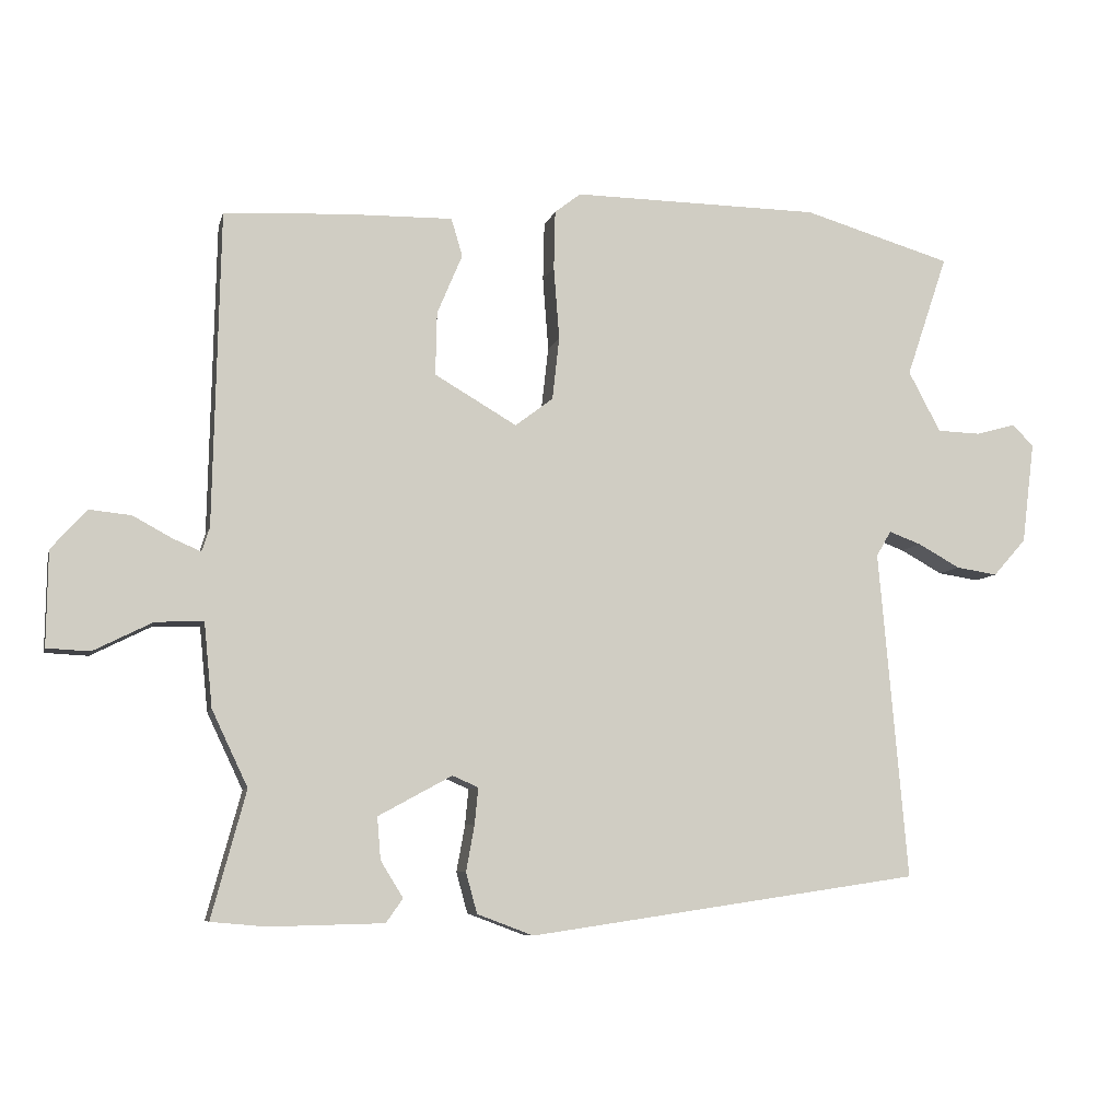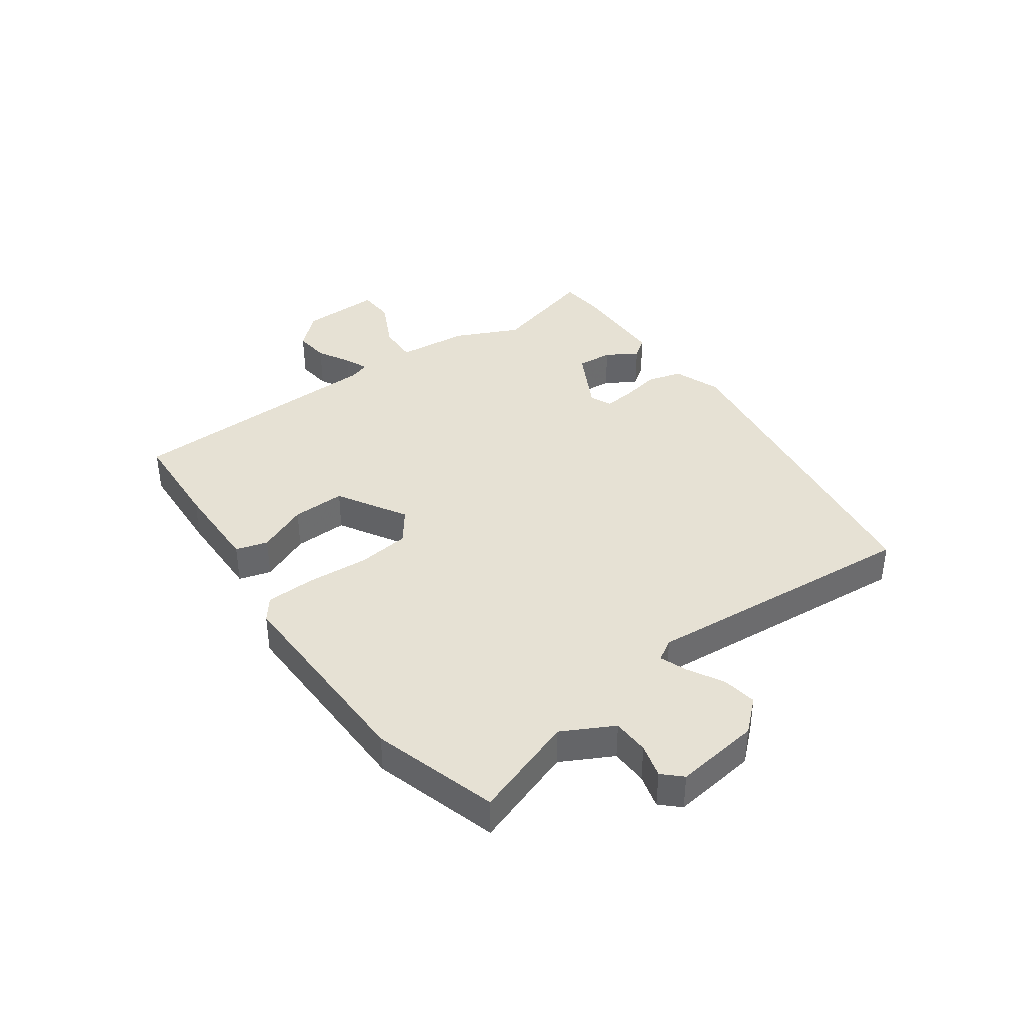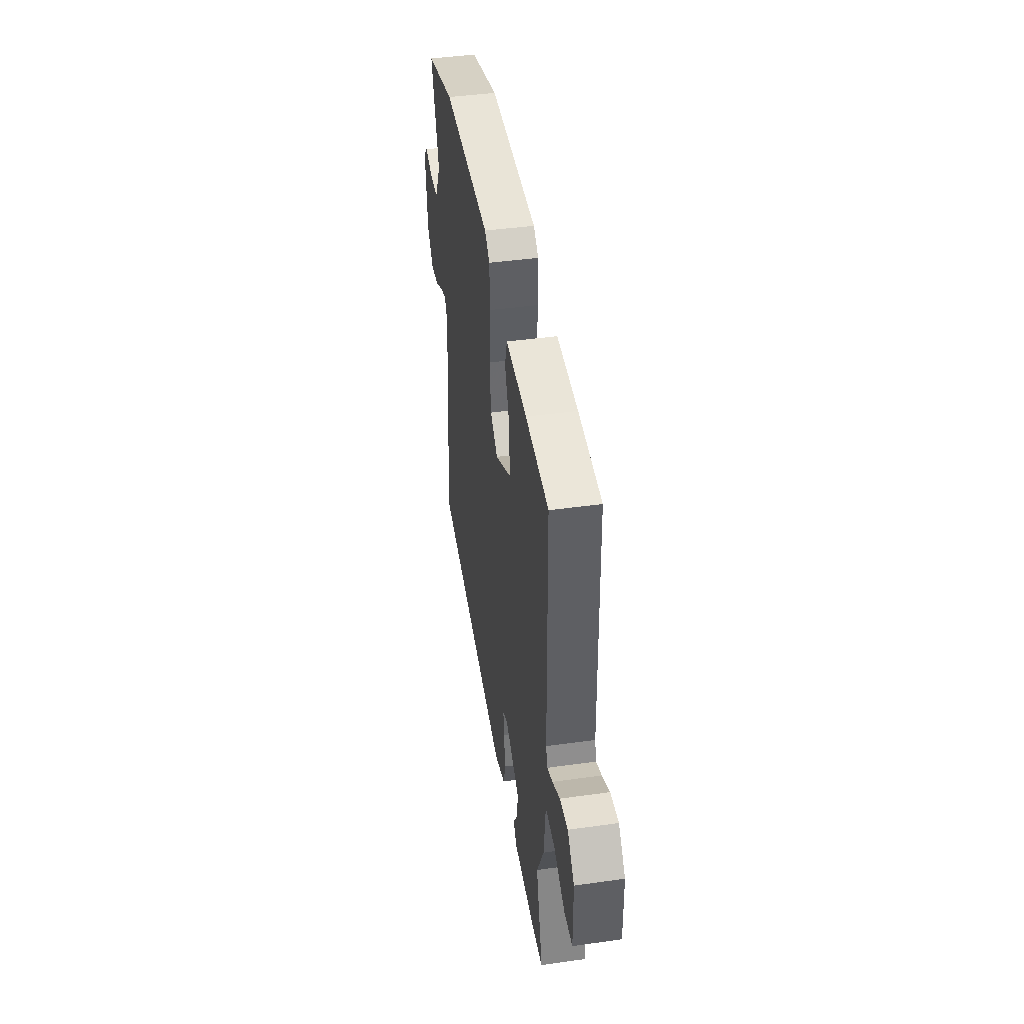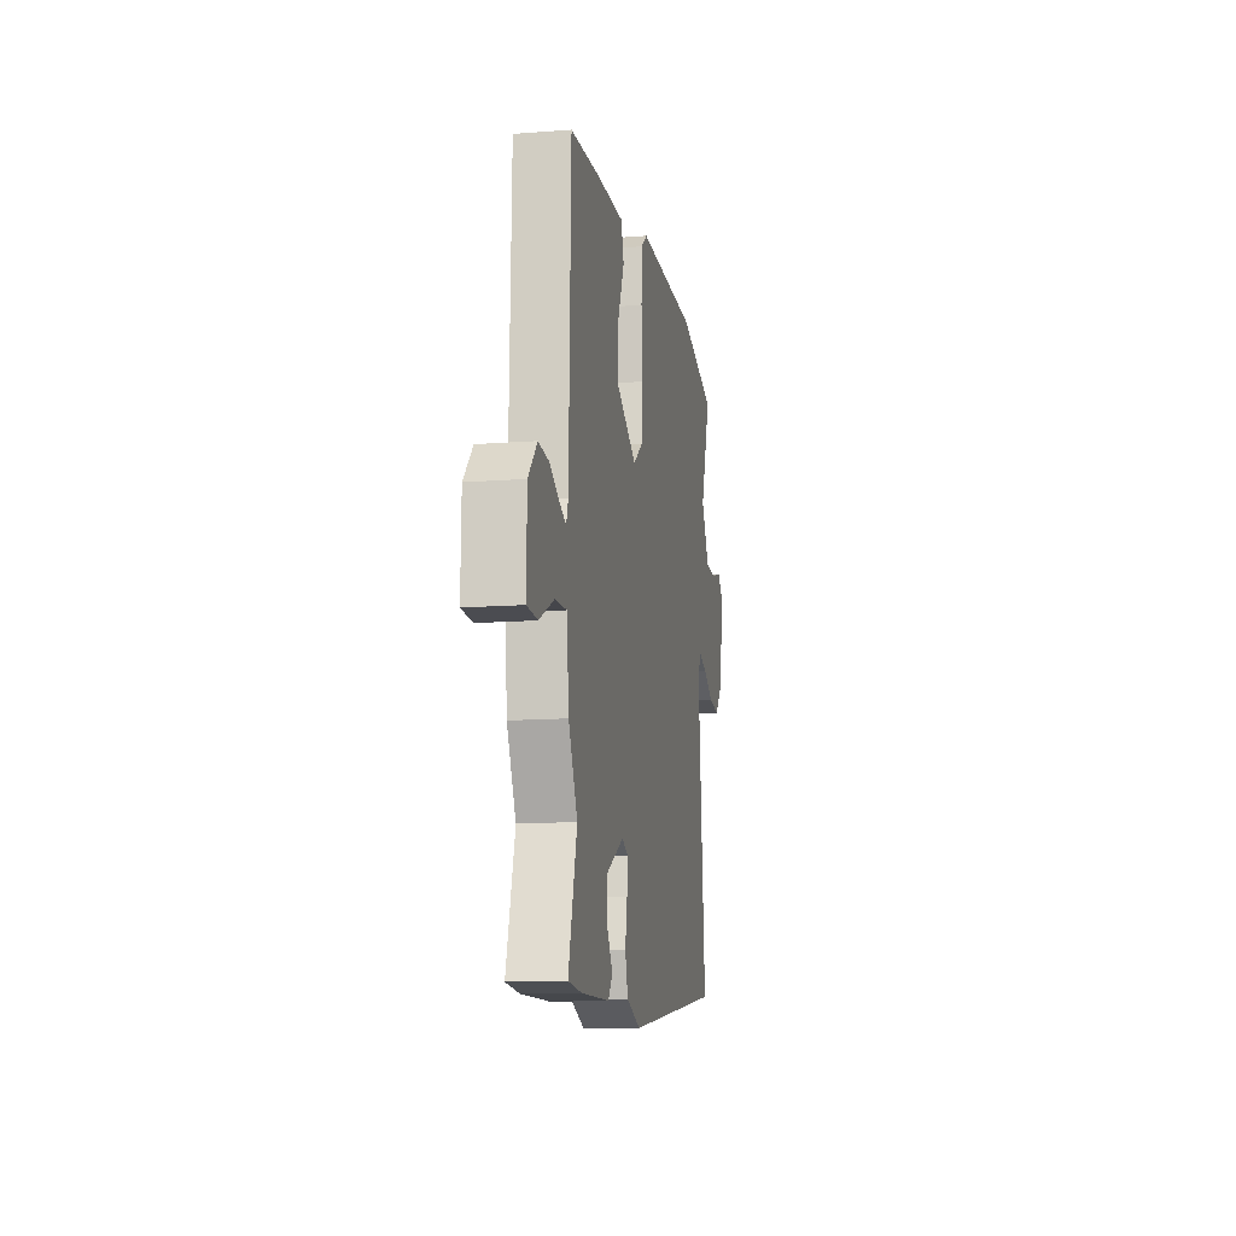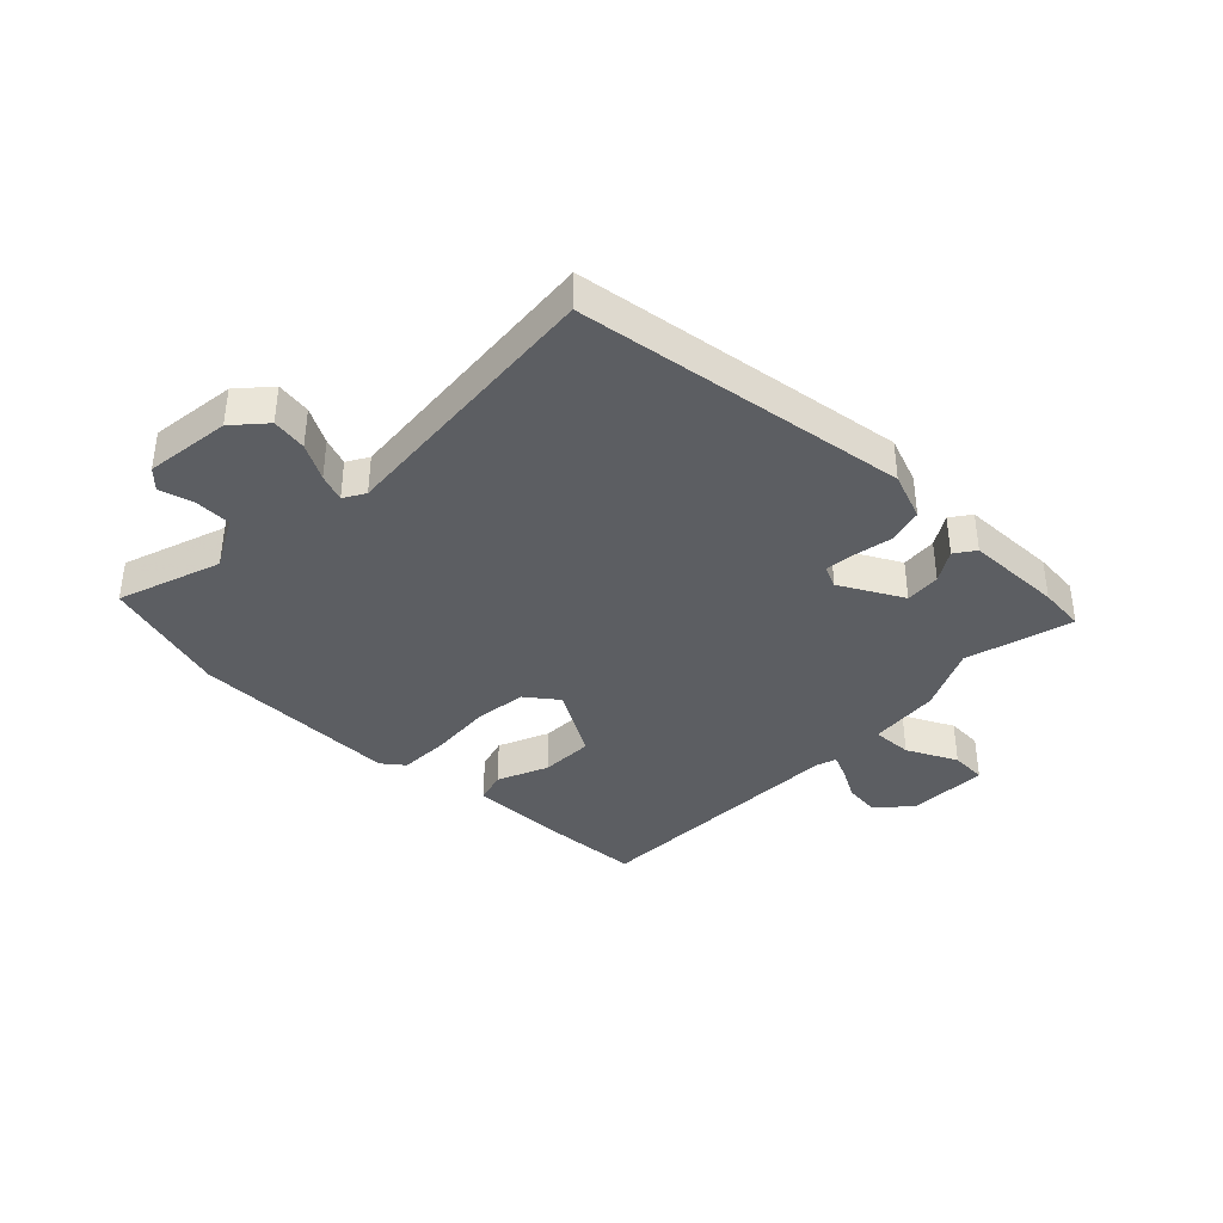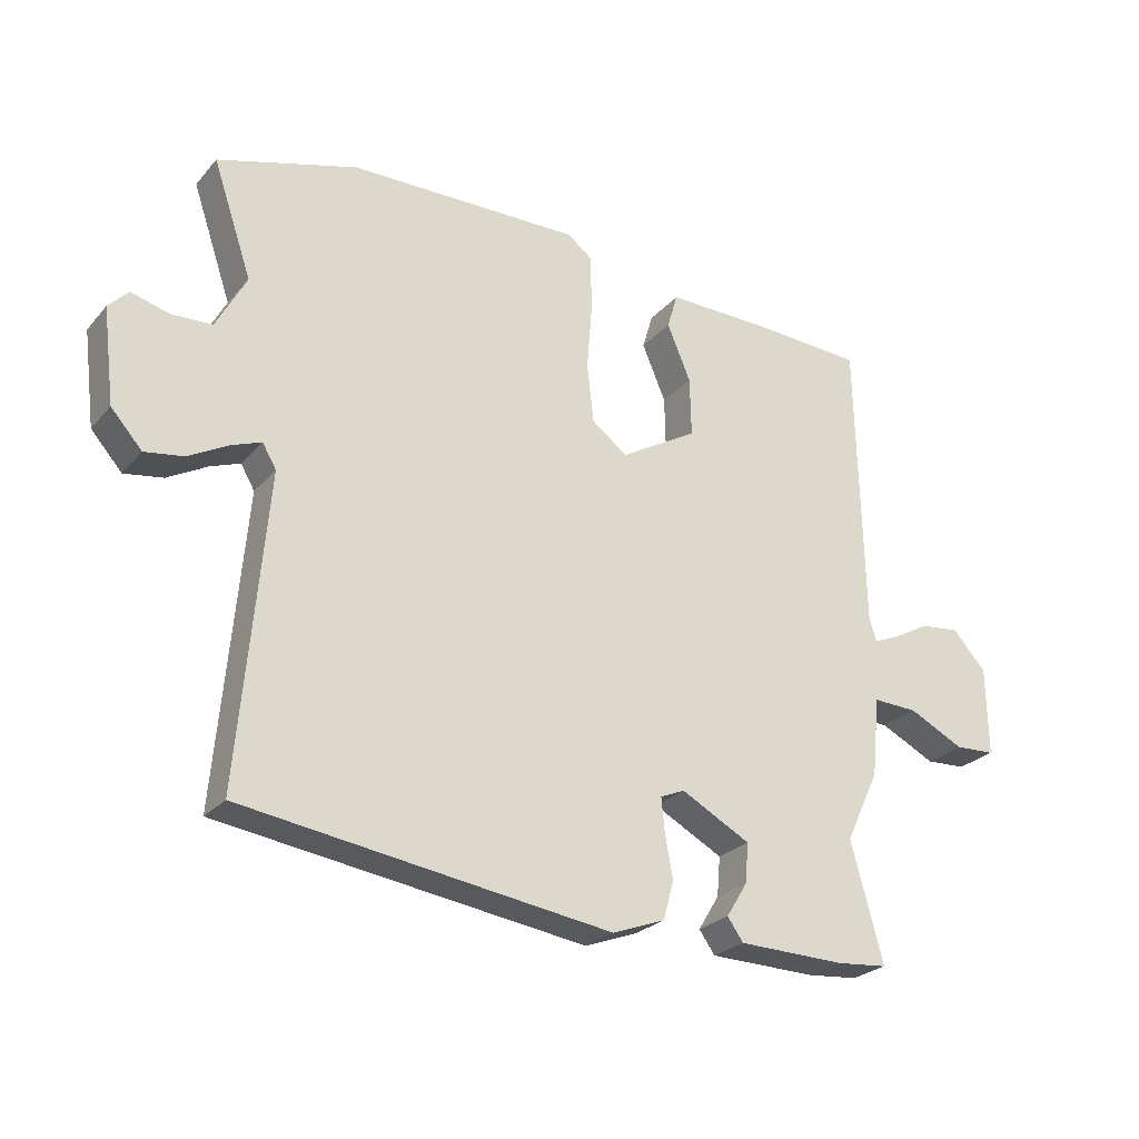
<metadata>
{"format":"obj","ext":"obj","renderer":"f3d","projection":"perspective","resolution":1024,"background":"white","views":[{"elev":-7.5,"azim":-13.4,"up":"+Z"},{"elev":39.0,"azim":54.0,"up":"+Y"},{"elev":43.5,"azim":-99.4,"up":"+Z"},{"elev":-12.6,"azim":-79.7,"up":"+Z"},{"elev":-38.2,"azim":135.6,"up":"+Y"},{"elev":-25.3,"azim":149.2,"up":"+Z"}]}
</metadata>
<code>
v -0.501 0.07 -0.504
v -0.452 0.07 -0.324
v -0.503 0.07 -0.216
v -0.515 0.07 -0.096
v -0.583 0.07 -0.099
v -0.667 0.07 -0.141
v -0.728 0.07 -0.138
v -0.726 0.07 -0.003
v -0.675 0.07 0.053
v -0.616 0.07 0.047
v -0.561 0.07 0.017
v -0.521 0.07 0
v -0.51 0.07 0.034
v -0.5 0.07 0.48
v -0.329 0.07 0.49
v -0.174 0.07 0.493
v -0.158 0.07 0.439
v -0.194 0.07 0.354
v -0.196 0.07 0.264
v -0.079 0.07 0.196
v -0.025 0.07 0.237
v -0.015 0.07 0.326
v -0.023 0.07 0.43
v -0.021 0.07 0.513
v 0.016 0.07 0.542
v 0.369 0.07 0.538
v 0.581 0.07 0.476
v 0.522 0.07 0.302
v 0.568 0.07 0.216
v 0.63 0.07 0.214
v 0.687 0.07 0.23
v 0.717 0.07 0.199
v 0.699 0.07 0.055
v 0.652 0.07 0.002
v 0.593 0.07 0.011
v 0.533 0.07 0.044
v 0.487 0.07 0.061
v 0.466 0.07 0.025
v 0.507 0.07 -0.443
v -0.052 0.07 -0.525
v -0.132 0.07 -0.495
v -0.148 0.07 -0.437
v -0.136 0.07 -0.371
v -0.131 0.07 -0.32
v -0.168 0.07 -0.304
v -0.273 0.07 -0.361
v -0.268 0.07 -0.421
v -0.236 0.07 -0.473
v -0.26 0.07 -0.507
v -0.423 0.07 -0.511
v -0.501 0 -0.504
v -0.452 0 -0.324
v -0.503 0 -0.216
v -0.515 0 -0.096
v -0.583 0 -0.099
v -0.667 0 -0.141
v -0.728 0 -0.138
v -0.726 0 -0.003
v -0.675 0 0.053
v -0.616 0 0.047
v -0.561 0 0.017
v -0.521 0 0
v -0.51 0 0.034
v -0.5 0 0.48
v -0.329 0 0.49
v -0.174 0 0.493
v -0.158 0 0.439
v -0.194 0 0.354
v -0.196 0 0.264
v -0.079 0 0.196
v -0.025 0 0.237
v -0.015 0 0.326
v -0.023 0 0.43
v -0.021 0 0.513
v 0.016 0 0.542
v 0.369 0 0.538
v 0.581 0 0.476
v 0.522 0 0.302
v 0.568 0 0.216
v 0.63 0 0.214
v 0.687 0 0.23
v 0.717 0 0.199
v 0.699 0 0.055
v 0.652 0 0.002
v 0.593 0 0.011
v 0.533 0 0.044
v 0.487 0 0.061
v 0.466 0 0.025
v 0.507 0 -0.443
v -0.052 0 -0.525
v -0.132 0 -0.495
v -0.148 0 -0.437
v -0.136 0 -0.371
v -0.131 0 -0.32
v -0.168 0 -0.304
v -0.273 0 -0.361
v -0.268 0 -0.421
v -0.236 0 -0.473
v -0.26 0 -0.507
v -0.423 0 -0.511
f 47 48 49 50
f 46 47 50 1
f 40 41 42 43
f 38 39 40 43
f 37 38 43 44
f 33 34 35 36
f 33 36 37
f 30 31 32 33
f 29 30 33 37
f 28 29 37 44
f 22 23 24 25
f 21 22 25 26
f 15 16 17 18
f 13 14 15 18
f 12 13 18 19
f 8 9 10 11
f 8 11 12
f 5 6 7 8
f 4 5 8 12
f 2 3 4 12
f 46 1 2
f 45 46 2 12
f 21 26 27 28
f 20 21 28 44
f 20 44 45
f 12 19 20 45
f 100 99 98 97
f 51 100 97 96
f 93 92 91 90
f 93 90 89 88
f 94 93 88 87
f 86 85 84 83
f 87 86 83
f 83 82 81 80
f 87 83 80 79
f 94 87 79 78
f 75 74 73 72
f 76 75 72 71
f 68 67 66 65
f 68 65 64 63
f 69 68 63 62
f 61 60 59 58
f 62 61 58
f 58 57 56 55
f 62 58 55 54
f 62 54 53 52
f 52 51 96
f 62 52 96 95
f 78 77 76 71
f 94 78 71 70
f 95 94 70
f 95 70 69 62
f 1 51 52 2
f 2 52 53 3
f 3 53 54 4
f 4 54 55 5
f 5 55 56 6
f 6 56 57 7
f 7 57 58 8
f 8 58 59 9
f 9 59 60 10
f 10 60 61 11
f 11 61 62 12
f 12 62 63 13
f 13 63 64 14
f 14 64 65 15
f 15 65 66 16
f 16 66 67 17
f 17 67 68 18
f 18 68 69 19
f 19 69 70 20
f 20 70 71 21
f 21 71 72 22
f 22 72 73 23
f 23 73 74 24
f 24 74 75 25
f 25 75 76 26
f 26 76 77 27
f 27 77 78 28
f 28 78 79 29
f 29 79 80 30
f 30 80 81 31
f 31 81 82 32
f 32 82 83 33
f 33 83 84 34
f 34 84 85 35
f 35 85 86 36
f 36 86 87 37
f 37 87 88 38
f 38 88 89 39
f 39 89 90 40
f 40 90 91 41
f 41 91 92 42
f 42 92 93 43
f 43 93 94 44
f 44 94 95 45
f 45 95 96 46
f 46 96 97 47
f 47 97 98 48
f 48 98 99 49
f 49 99 100 50
f 50 100 51 1

</code>
